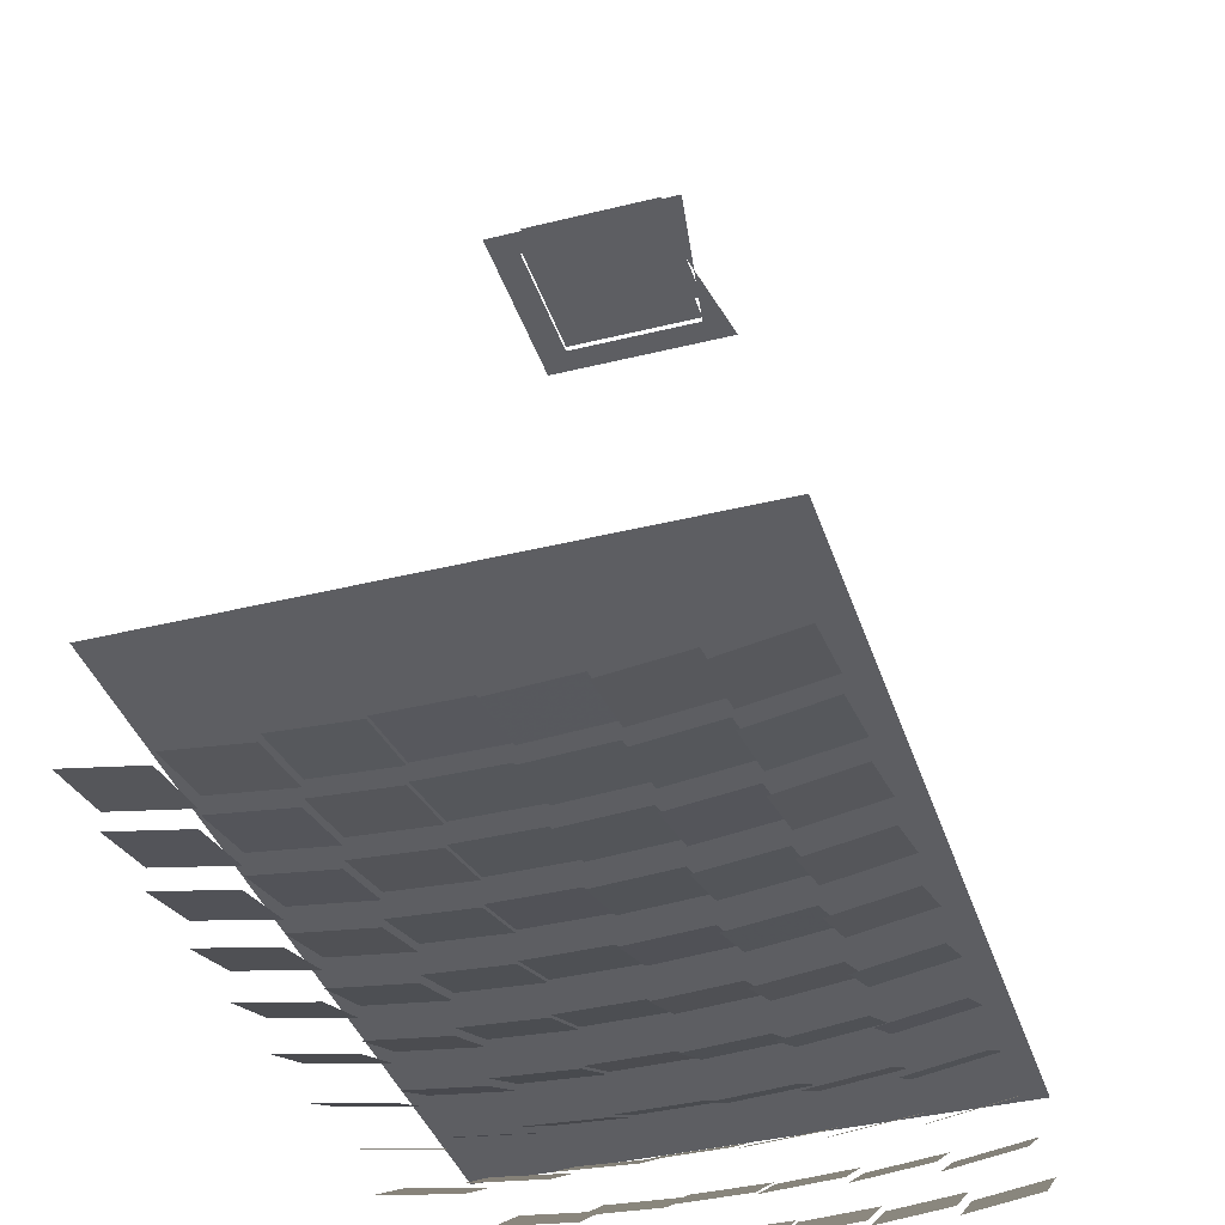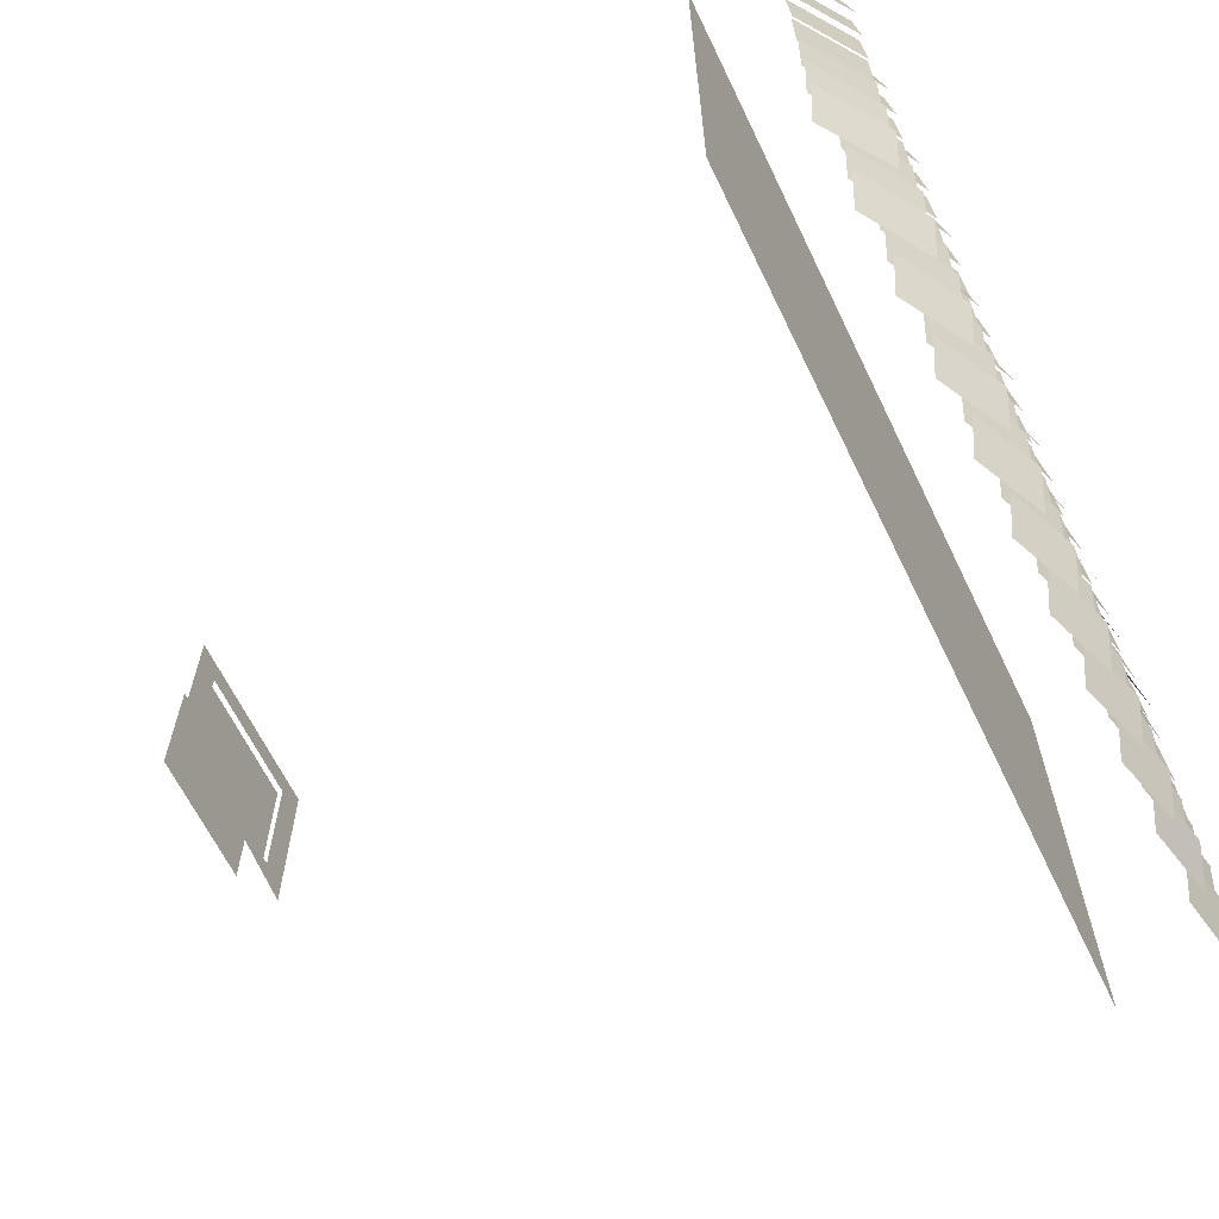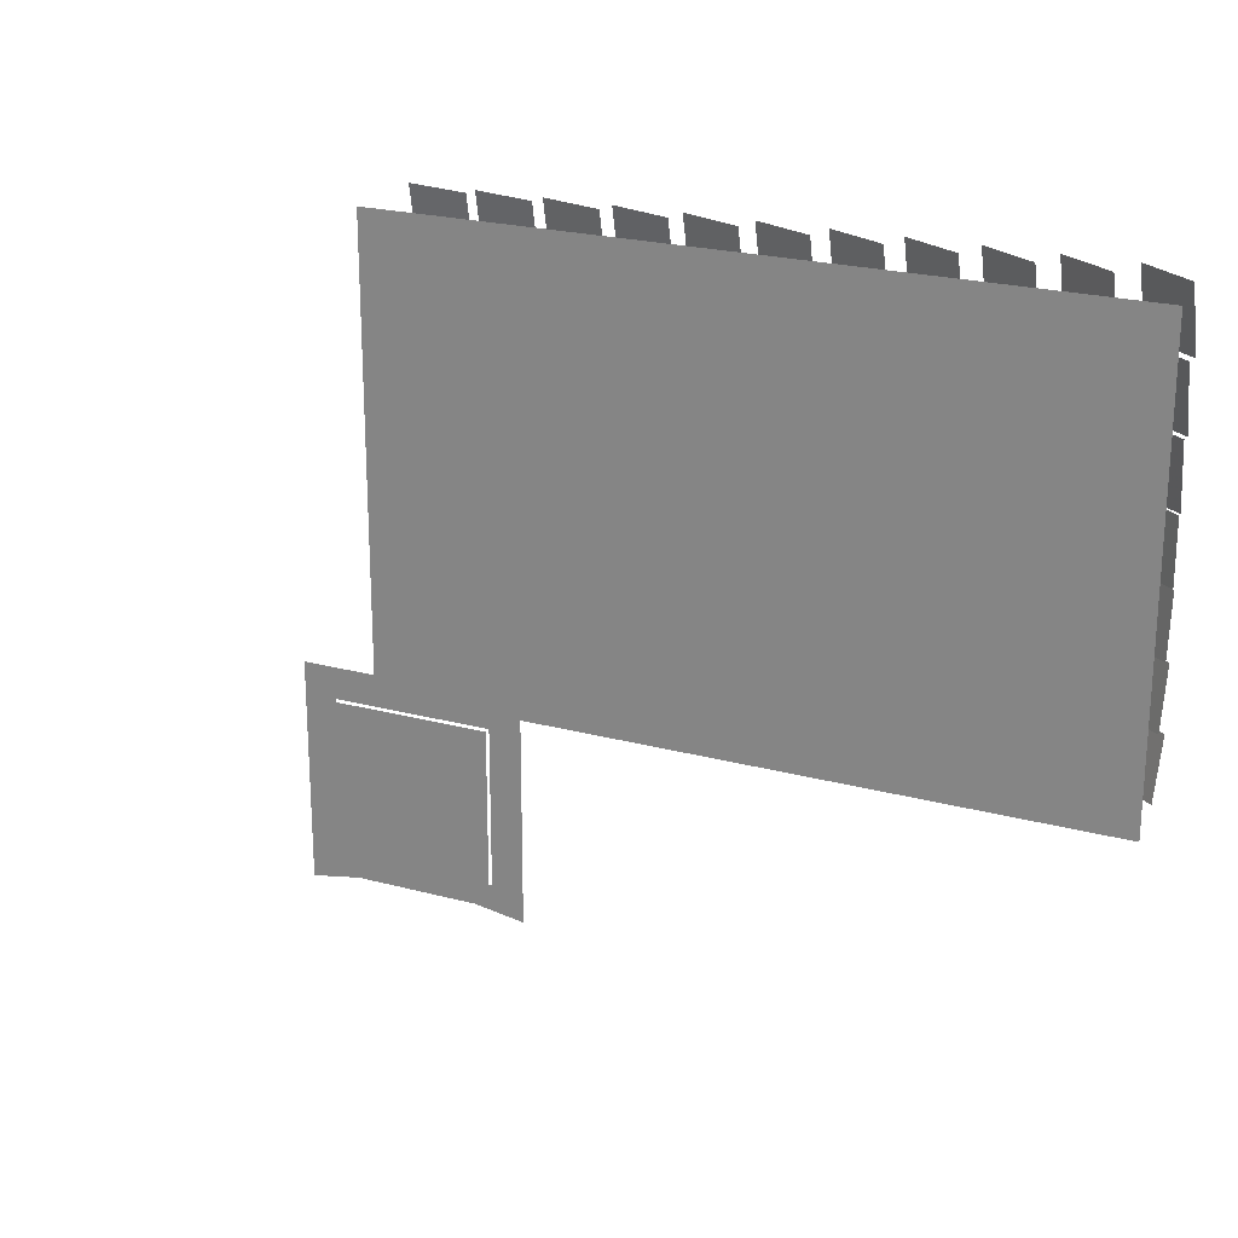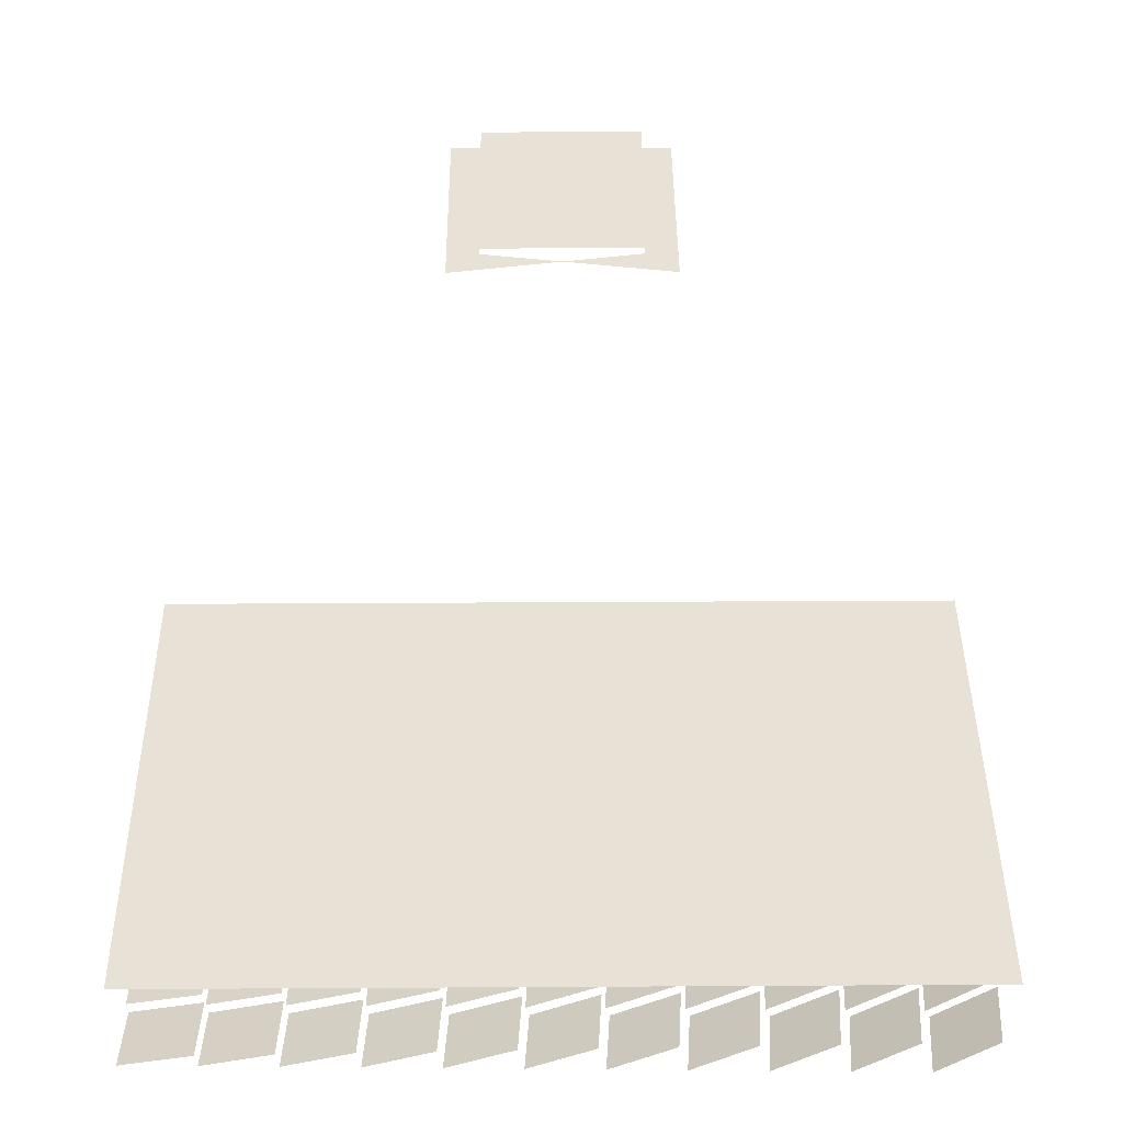
<metadata>
{"format":"obj","ext":"obj","renderer":"f3d","projection":"perspective","resolution":1024,"background":"white","views":[{"elev":-38.6,"azim":107.4,"up":"+Y"},{"elev":-64.4,"azim":-64.2,"up":"+Z"},{"elev":22.8,"azim":-155.3,"up":"+Z"},{"elev":40.3,"azim":179.6,"up":"+Y"}]}
</metadata>
<code>
g reflector76.so_facet.facet
v 0.7802 -0.005185 0.3536
v 0.6398 0.005185 0.2144
v 0.7776 -0.01943 0.2144
v 0.6424 0.01943 0.3536
f 1 2 3
f 1 4 2
g reflector71.so_facet.facet
v 0.7769 -0.02324 -0.3568
v 0.6431 0.02324 -0.4952
v 0.7808 -0.002222 -0.4952
v 0.6392 0.002222 -0.3568
f 5 6 7
f 5 8 6
g reflector45.so_facet.facet
v 0.2066 -0.02719 -0.07209
v 0.0774 0.02719 -0.2119
v 0.2091 -0.02036 -0.2119
v 0.07493 0.02036 -0.07209
f 9 10 11
f 9 12 10
g reflector9.so_facet.facet
v -0.5127 -0.04334 -0.2143
v -0.6233 0.04334 -0.3537
v -0.5059 -0.03283 -0.3537
v -0.6301 0.03283 -0.2143
f 13 14 15
f 13 16 14
g reflector3.so_facet.facet
v -0.6545 -0.04281 -0.07207
v -0.7655 0.04281 -0.2119
v -0.651 -0.03786 -0.2119
v -0.769 0.03786 -0.07207
f 17 18 19
f 17 20 18
g reflector16.so_facet.facet
v -0.369 -0.04118 -0.2143
v -0.483 0.04118 -0.3537
v -0.3624 -0.02998 -0.3537
v -0.4896 0.02998 -0.2143
f 21 22 23
f 21 24 22
g reflector33.so_facet.facet
v -0.0772 -0.0267 0.2119
v -0.2068 0.0267 0.07209
v -0.08018 -0.03302 0.07209
v -0.2038 0.03302 0.2119
f 25 26 27
f 25 28 26
g absorber
v 0.125 1.5 0.125
v -0.125 1.5 -0.125
v 0.125 1.5 -0.125
v -0.125 1.5 0.125
f 29 30 31
f 29 32 30
g reflector36.so_facet.facet
v 0.06038 -0.03691 -0.3568
v -0.06038 0.03691 -0.4952
v 0.06852 -0.0177 -0.4952
v -0.06852 0.0177 -0.3568
f 33 34 35
f 33 36 34
g reflector39.so_facet.facet
v 0.06467 -0.02679 0.07
v -0.06467 0.02679 -0.07
v 0.06467 -0.02679 -0.07
v -0.06467 0.02679 0.07
f 37 38 39
f 37 40 38
g reflector67.so_facet.facet
v 0.6364 -0.01471 0.07
v 0.4996 0.01471 -0.07
v 0.6364 -0.01471 -0.07
v 0.4996 0.01471 0.07
f 41 42 43
f 41 44 42
g reflector51.so_facet.facet
v 0.3486 -0.02786 -0.2144
v 0.2194 0.02786 -0.3536
v 0.353 -0.014 -0.3536
v 0.215 0.014 -0.2144
f 45 46 47
f 45 48 46
g reflector54.so_facet.facet
v 0.352 -0.0172 0.2119
v 0.216 0.0172 0.0721
v 0.3498 -0.02421 0.0721
v 0.2182 0.02421 0.2119
f 49 50 51
f 49 52 50
g reflector22.so_facet.facet
v -0.227 -0.04182 -0.3567
v -0.341 0.04182 -0.4953
v -0.2176 -0.02432 -0.4953
v -0.3504 0.02432 -0.3567
f 53 54 55
f 53 56 54
g reflector27.so_facet.facet
v -0.219 -0.02694 0.3537
v -0.349 0.02694 0.2143
v -0.2254 -0.03881 0.2143
v -0.3426 0.03881 0.3537
f 57 58 59
f 57 60 58
g reflector74.so_facet.facet
v 0.779 -0.01196 0.07
v 0.641 0.01196 -0.07
v 0.779 -0.01196 -0.07
v 0.641 0.01196 0.07
f 61 62 63
f 61 64 62
g reflector46.so_facet.facet
v 0.2079 -0.02371 0.07
v 0.07614 0.02371 -0.07
v 0.2079 -0.02371 -0.07
v 0.07614 0.02371 0.07
f 65 66 67
f 65 68 66
g reflector43.so_facet.facet
v 0.204 -0.03425 -0.3568
v 0.08003 0.03425 -0.4952
v 0.2113 -0.01436 -0.4952
v 0.07267 0.01436 -0.3568
f 69 70 71
f 69 72 70
g reflector49.so_facet.facet
v 0.2113 -0.01436 0.4952
v 0.07267 0.01436 0.3568
v 0.204 -0.03425 0.3568
v 0.08003 0.03425 0.4952
f 73 74 75
f 73 76 74
g reflector15.so_facet.facet
v -0.3707 -0.044 -0.3567
v -0.4813 0.044 -0.4953
v -0.3609 -0.02747 -0.4953
v -0.4911 0.02747 -0.3567
f 77 78 79
f 77 80 78
g reflector5.so_facet.facet
v -0.651 -0.03786 0.2119
v -0.769 0.03786 0.07207
v -0.6545 -0.04281 0.07207
v -0.7655 0.04281 0.2119
f 81 82 83
f 81 84 82
g reflector10.so_facet.facet
v -0.5109 -0.04067 -0.07207
v -0.6251 0.04067 -0.2119
v -0.5075 -0.03536 -0.2119
v -0.6285 0.03536 -0.07207
f 85 86 87
f 85 88 86
g reflector31.so_facet.facet
v -0.08018 -0.03302 -0.07209
v -0.2038 0.03302 -0.2119
v -0.0772 -0.0267 -0.2119
v -0.2068 0.0267 -0.07209
f 89 90 91
f 89 92 90
g reflector34.so_facet.facet
v -0.07579 -0.02376 0.3537
v -0.2082 0.02376 0.2143
v -0.08172 -0.03626 0.2143
v -0.2023 0.03626 0.3537
f 93 94 95
f 93 96 94
g reflector61.so_facet.facet
v 0.4947 -0.01413 0.2119
v 0.3573 0.01413 0.0721
v 0.4928 -0.02126 0.0721
v 0.3592 0.02126 0.2119
f 97 98 99
f 97 100 98
g reflector64.so_facet.facet
v 0.6339 -0.02595 -0.3568
v 0.5021 0.02595 -0.4952
v 0.6386 -0.004978 -0.4952
v 0.4974 0.004978 -0.3568
f 101 102 103
f 101 104 102
g reflector59.so_facet.facet
v 0.4928 -0.02126 -0.0721
v 0.3592 0.02126 -0.2119
v 0.4947 -0.01413 -0.2119
v 0.3573 0.01413 -0.0721
f 105 106 107
f 105 108 106
g reflector53.so_facet.facet
v 0.3509 -0.02063 0.07
v 0.2171 0.02063 -0.07
v 0.3509 -0.02063 -0.07
v 0.2171 0.02063 0.07
f 109 110 111
f 109 112 110
g reflector56.so_facet.facet
v 0.3539 -0.01109 0.4952
v 0.2141 0.01109 0.3568
v 0.3474 -0.03149 0.3568
v 0.2206 0.03149 0.4952
f 113 114 115
f 113 116 114
g reflector24.so_facet.facet
v -0.2237 -0.03575 -0.07208
v -0.3443 0.03575 -0.2119
v -0.2205 -0.02975 -0.2119
v -0.3475 0.02975 -0.07208
f 117 118 119
f 117 120 118
g reflector29.so_facet.facet
v -0.08328 -0.03945 -0.3567
v -0.2007 0.03945 -0.4953
v -0.07446 -0.02104 -0.4953
v -0.2095 0.02104 -0.3567
f 121 122 123
f 121 124 122
g reflector77.so_facet.facet
v 0.7808 -0.002222 0.4952
v 0.6392 0.002222 0.3568
v 0.7769 -0.02324 0.3568
v 0.6431 0.02324 0.4952
f 125 126 127
f 125 128 126
g reflector72.so_facet.facet
v 0.7776 -0.01943 -0.2144
v 0.6424 0.01943 -0.3536
v 0.7802 -0.005185 -0.3536
v 0.6398 0.005185 -0.2144
f 129 130 131
f 129 132 130
g reflector44.so_facet.facet
v 0.2053 -0.03073 -0.2144
v 0.0787 0.03073 -0.3536
v 0.2102 -0.01722 -0.3536
v 0.07377 0.01722 -0.2144
f 133 134 135
f 133 136 134
g reflector41.so_facet.facet
v 0.0673 -0.0205 0.3536
v -0.0673 0.0205 0.2144
v 0.06184 -0.03355 0.2144
v -0.06184 0.03355 0.3536
f 137 138 139
f 137 140 138
g reflector8.so_facet.facet
v -0.5144 -0.04597 -0.3566
v -0.6216 0.04597 -0.4954
v -0.5043 -0.03044 -0.4954
v -0.6317 0.03044 -0.3566
f 141 142 143
f 141 144 142
g reflector18.so_facet.facet
v -0.3656 -0.03545 0.07
v -0.4864 0.03545 -0.07
v -0.3656 -0.03545 -0.07
v -0.4864 0.03545 0.07
f 145 146 147
f 145 148 146
g reflector2.so_facet.facet
v -0.6563 -0.0453 -0.2143
v -0.7637 0.0453 -0.3537
v -0.6494 -0.03548 -0.3537
v -0.7706 0.03548 -0.2143
f 149 150 151
f 149 152 150
g reflector7.so_facet.facet
v -0.6477 -0.03321 0.4954
v -0.7723 0.03321 0.3566
v -0.658 -0.04773 0.3566
v -0.762 0.04773 0.4954
f 153 154 155
f 153 156 154
g reflector12.so_facet.facet
v -0.5075 -0.03536 0.2119
v -0.6285 0.03536 0.07207
v -0.5109 -0.04067 0.07207
v -0.6251 0.04067 0.2119
f 157 158 159
f 157 160 158
g reflector37.so_facet.facet
v 0.06184 -0.03355 -0.2144
v -0.06184 0.03355 -0.3536
v 0.0673 -0.0205 -0.3536
v -0.0673 0.0205 -0.2144
f 161 162 163
f 161 164 162
g reflector17.so_facet.facet
v -0.3673 -0.03831 -0.07208
v -0.4847 0.03831 -0.2119
v -0.364 -0.03265 -0.2119
v -0.488 0.03265 -0.07208
f 165 166 167
f 165 168 166
g reflector63.so_facet.facet
v 0.4964 -0.007943 0.4952
v 0.3556 0.007943 0.3568
v 0.4907 -0.02871 0.3568
v 0.3613 0.02871 0.4952
f 169 170 171
f 169 172 170
g reflector66.so_facet.facet
v 0.6356 -0.01839 -0.0721
v 0.5004 0.01839 -0.2119
v 0.6372 -0.0112 -0.2119
v 0.4988 0.0112 -0.0721
f 173 174 175
f 173 176 174
g reflector69.so_facet.facet
v 0.6379 -0.007939 0.3536
v 0.4981 0.007939 0.2144
v 0.6348 -0.02216 0.2144
v 0.5012 0.02216 0.3536
f 177 178 179
f 177 180 178
g absorber_housing
v 0.175 1.44 0.175
v 0.125 1.44 0.125
v 0.125 1.44 -0.125
v 0 1.44 -0.1458
v 0.175 1.44 -0.175
v -0.125 1.44 -0.125
v -0.175 1.44 -0.175
v -0.125 1.44 0.125
v -0.175 1.44 0.175
f 181 182 183
f 183 184 185
f 181 183 185
f 184 186 187
f 188 182 181
f 188 181 189
f 186 188 189
f 186 189 187
g mirrors_glazing
v 0.212 0.2 0.496
v -0.78 0.2 -0.496
v 0.212 0.2 -0.496
v -0.78 0.2 0.496
v 0.78 0.2 0.496
v 0.78 0.2 -0.496
f 190 191 192
f 190 193 191
f 194 192 195
f 194 190 192
g reflector55.so_facet.facet
v 0.353 -0.014 0.3536
v 0.215 0.014 0.2144
v 0.3486 -0.02786 0.2144
v 0.2194 0.02786 0.3536
f 196 197 198
f 196 199 197
g reflector21.so_facet.facet
v -0.3609 -0.02747 0.4953
v -0.4911 0.02747 0.3567
v -0.3707 -0.044 0.3567
v -0.4813 0.044 0.4953
f 200 201 202
f 200 203 201
g reflector26.so_facet.facet
v -0.2205 -0.02975 0.2119
v -0.3475 0.02975 0.07208
v -0.2237 -0.03575 0.07208
v -0.3443 0.03575 0.2119
f 204 205 206
f 204 207 205
g reflector75.so_facet.facet
v 0.7796 -0.008448 0.2119
v 0.6404 0.008448 0.0721
v 0.7783 -0.01564 0.0721
v 0.6417 0.01564 0.2119
f 208 209 210
f 208 211 209
g reflector70.so_facet.facet
v 0.6386 -0.004978 0.4952
v 0.4974 0.004978 0.3568
v 0.6339 -0.02595 0.3568
v 0.5021 0.02595 0.4952
f 212 213 214
f 212 215 213
g reflector42.so_facet.facet
v 0.06852 -0.0177 0.4952
v -0.06852 0.0177 0.3568
v 0.06038 -0.03691 0.3568
v -0.06038 0.03691 0.4952
f 216 217 218
f 216 219 217
g reflector48.so_facet.facet
v 0.2102 -0.01722 0.3536
v 0.07377 0.01722 0.2144
v 0.2053 -0.03073 0.2144
v 0.0787 0.03073 0.3536
f 220 221 222
f 220 223 221
g reflector4.so_facet.facet
v -0.6528 -0.04032 0.07
v -0.7672 0.04032 -0.07
v -0.6528 -0.04032 -0.07
v -0.7672 0.04032 0.07
f 224 225 226
f 224 227 225
g reflector11.so_facet.facet
v -0.5092 -0.03799 0.07
v -0.6268 0.03799 -0.07
v -0.5092 -0.03799 -0.07
v -0.6268 0.03799 0.07
f 228 229 230
f 228 231 229
g reflector32.so_facet.facet
v -0.07866 -0.02981 0.07
v -0.2053 0.02981 -0.07
v -0.07866 -0.02981 -0.07
v -0.2053 0.02981 0.07
f 232 233 234
f 232 235 233
g absorber_glazing
v 0.125 1.45 0.125
v -0.125 1.45 -0.125
v 0.125 1.45 -0.125
v -0.125 1.45 0.125
f 236 237 238
f 236 239 237
g reflector35.so_facet.facet
v -0.07446 -0.02104 0.4953
v -0.2095 0.02104 0.3567
v -0.08328 -0.03945 0.3567
v -0.2007 0.03945 0.4953
f 240 241 242
f 240 243 241
g reflector38.so_facet.facet
v 0.06328 -0.03015 -0.07209
v -0.06328 0.03015 -0.2119
v 0.06602 -0.02355 -0.2119
v -0.06602 0.02355 -0.07209
f 244 245 246
f 244 247 245
g reflector60.so_facet.facet
v 0.4937 -0.01761 0.07
v 0.3583 0.01761 -0.07
v 0.4937 -0.01761 -0.07
v 0.3583 0.01761 0.07
f 248 249 250
f 248 251 249
g reflector50.so_facet.facet
v 0.3474 -0.03149 -0.3568
v 0.2206 0.03149 -0.4952
v 0.3539 -0.01109 -0.4952
v 0.2141 0.01109 -0.3568
f 252 253 254
f 252 255 253
g reflector57.so_facet.facet
v 0.4907 -0.02871 -0.3568
v 0.3613 0.02871 -0.4952
v 0.4964 -0.007943 -0.4952
v 0.3556 0.007943 -0.3568
f 256 257 258
f 256 259 257
g reflector23.so_facet.facet
v -0.2254 -0.03881 -0.2143
v -0.3426 0.03881 -0.3537
v -0.219 -0.02694 -0.3537
v -0.349 0.02694 -0.2143
f 260 261 262
f 260 263 261
g reflector28.so_facet.facet
v -0.2176 -0.02432 0.4953
v -0.3504 0.02432 0.3567
v -0.227 -0.04182 0.3567
v -0.341 0.04182 0.4953
f 264 265 266
f 264 267 265
g reflector73.so_facet.facet
v 0.7783 -0.01564 -0.0721
v 0.6417 0.01564 -0.2119
v 0.7796 -0.008448 -0.2119
v 0.6404 0.008448 -0.0721
f 268 269 270
f 268 271 269
g reflector47.so_facet.facet
v 0.2091 -0.02036 0.2119
v 0.07493 0.02036 0.07209
v 0.2066 -0.02719 0.07209
v 0.0774 0.02719 0.2119
f 272 273 274
f 272 275 273
g reflector40.so_facet.facet
v 0.06602 -0.02355 0.2119
v -0.06602 0.02355 0.07209
v 0.06328 -0.03015 0.07209
v -0.06328 0.03015 0.2119
f 276 277 278
f 276 279 277
g reflector19.so_facet.facet
v -0.364 -0.03265 0.2119
v -0.488 0.03265 0.07208
v -0.3673 -0.03831 0.07208
v -0.4847 0.03831 0.2119
f 280 281 282
f 280 283 281
g reflector1.so_facet.facet
v -0.658 -0.04773 -0.3566
v -0.762 0.04773 -0.4954
v -0.6477 -0.03321 -0.4954
v -0.7723 0.03321 -0.3566
f 284 285 286
f 284 287 285
g reflector6.so_facet.facet
v -0.6494 -0.03548 0.3537
v -0.7706 0.03548 0.2143
v -0.6563 -0.0453 0.2143
v -0.7637 0.0453 0.3537
f 288 289 290
f 288 291 289
g reflector13.so_facet.facet
v -0.5059 -0.03283 0.3537
v -0.6301 0.03283 0.2143
v -0.5127 -0.04334 0.2143
v -0.6233 0.04334 0.3537
f 292 293 294
f 292 295 293
g reflector14.so_facet.facet
v -0.5043 -0.03044 0.4954
v -0.6317 0.03044 0.3566
v -0.5144 -0.04597 0.3566
v -0.6216 0.04597 0.4954
f 296 297 298
f 296 299 297
g reflector30.so_facet.facet
v -0.08172 -0.03626 -0.2143
v -0.2023 0.03626 -0.3537
v -0.07579 -0.02376 -0.3537
v -0.2082 0.02376 -0.2143
f 300 301 302
f 300 303 301
g reflector62.so_facet.facet
v 0.4955 -0.01089 0.3536
v 0.3565 0.01089 0.2144
v 0.4918 -0.02499 0.2144
v 0.3602 0.02499 0.3536
f 304 305 306
f 304 307 305
g reflector65.so_facet.facet
v 0.6348 -0.02216 -0.2144
v 0.5012 0.02216 -0.3536
v 0.6379 -0.007939 -0.3536
v 0.4981 0.007939 -0.2144
f 308 309 310
f 308 311 309
g reflector68.so_facet.facet
v 0.6372 -0.0112 0.2119
v 0.4988 0.0112 0.0721
v 0.6356 -0.01839 0.0721
v 0.5004 0.01839 0.2119
f 312 313 314
f 312 315 313
g reflector58.so_facet.facet
v 0.4918 -0.02499 -0.2144
v 0.3602 0.02499 -0.3536
v 0.4955 -0.01089 -0.3536
v 0.3565 0.01089 -0.2144
f 316 317 318
f 316 319 317
g reflector52.so_facet.facet
v 0.3498 -0.02421 -0.0721
v 0.2182 0.02421 -0.2119
v 0.352 -0.0172 -0.2119
v 0.216 0.0172 -0.0721
f 320 321 322
f 320 323 321
g reflector20.so_facet.facet
v -0.3624 -0.02998 0.3537
v -0.4896 0.02998 0.2143
v -0.369 -0.04118 0.2143
v -0.483 0.04118 0.3537
f 324 325 326
f 324 327 325
g reflector25.so_facet.facet
v -0.2221 -0.03271 0.07
v -0.3459 0.03271 -0.07
v -0.2221 -0.03271 -0.07
v -0.3459 0.03271 0.07
f 328 329 330
f 328 331 329

</code>
